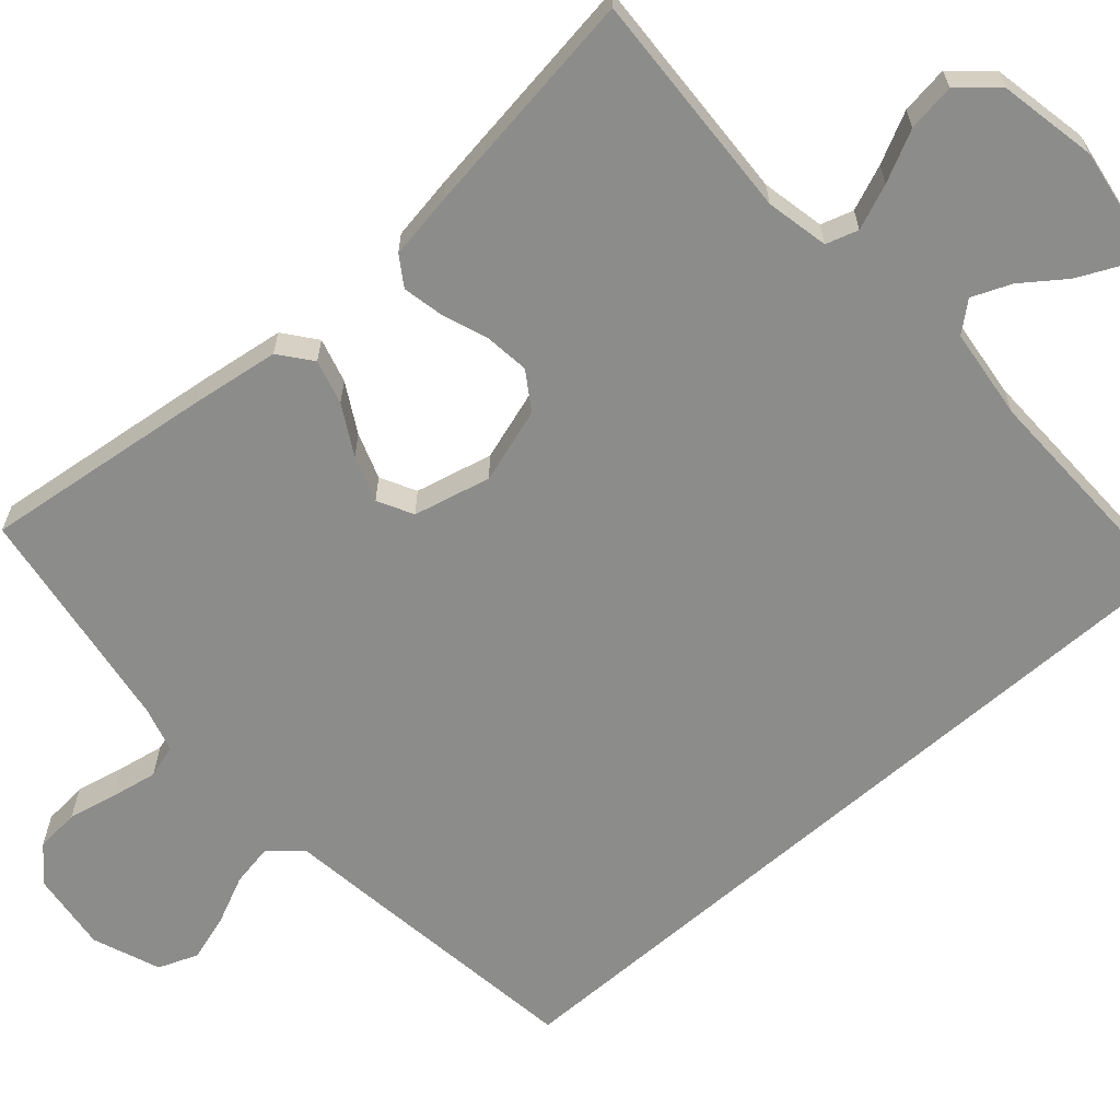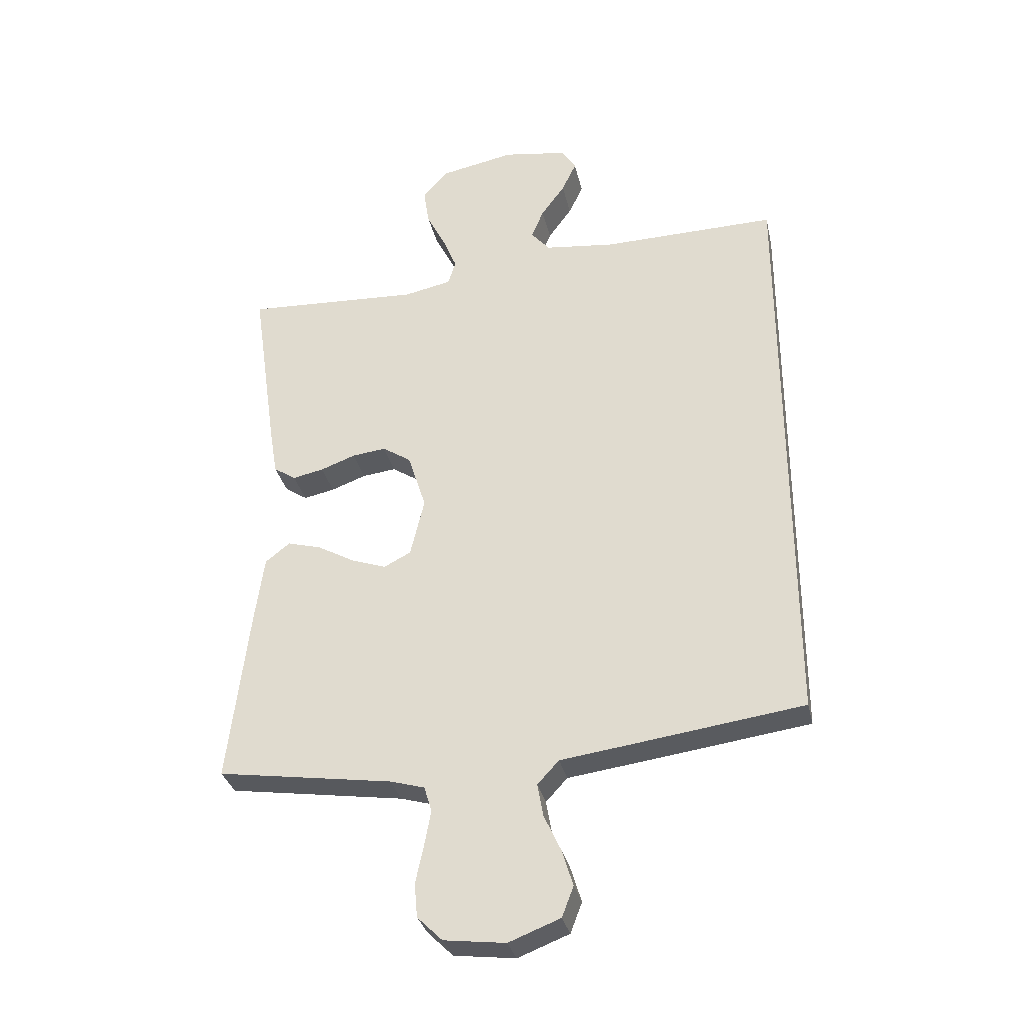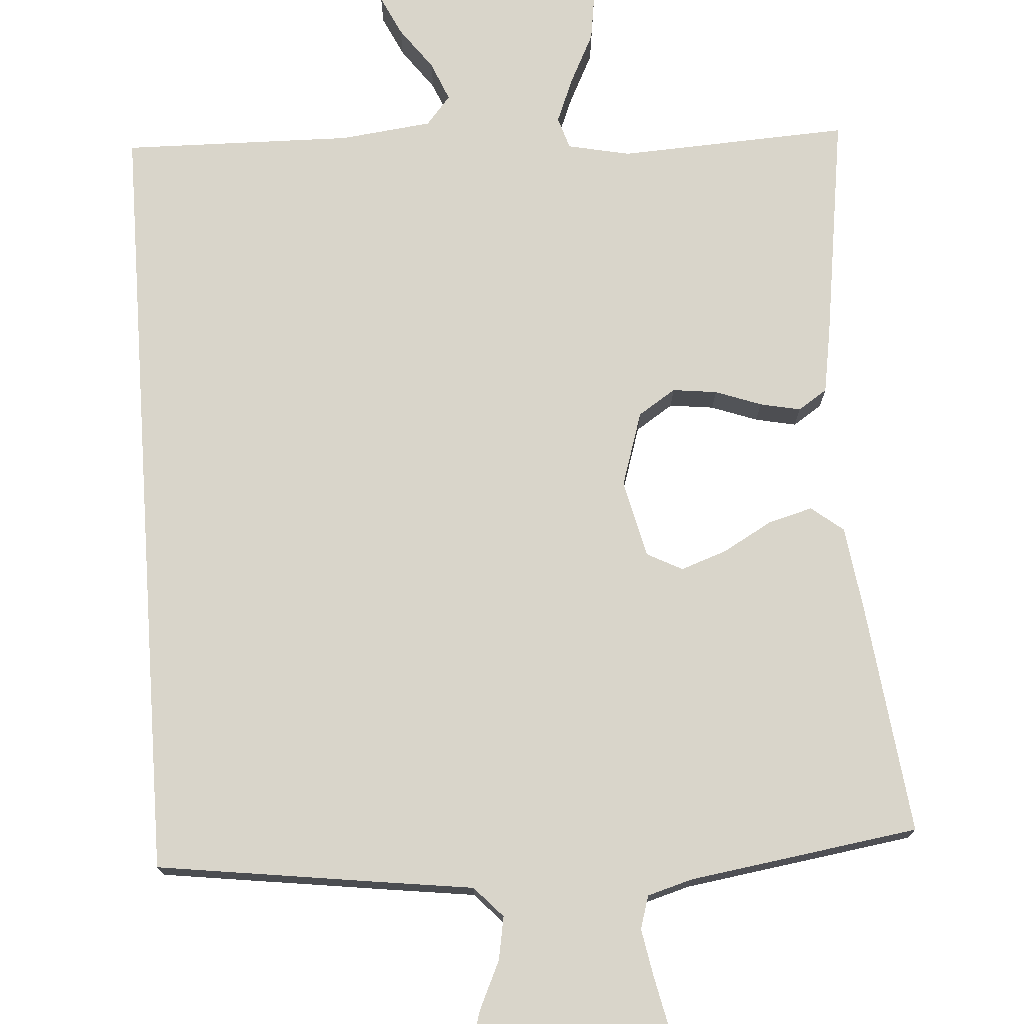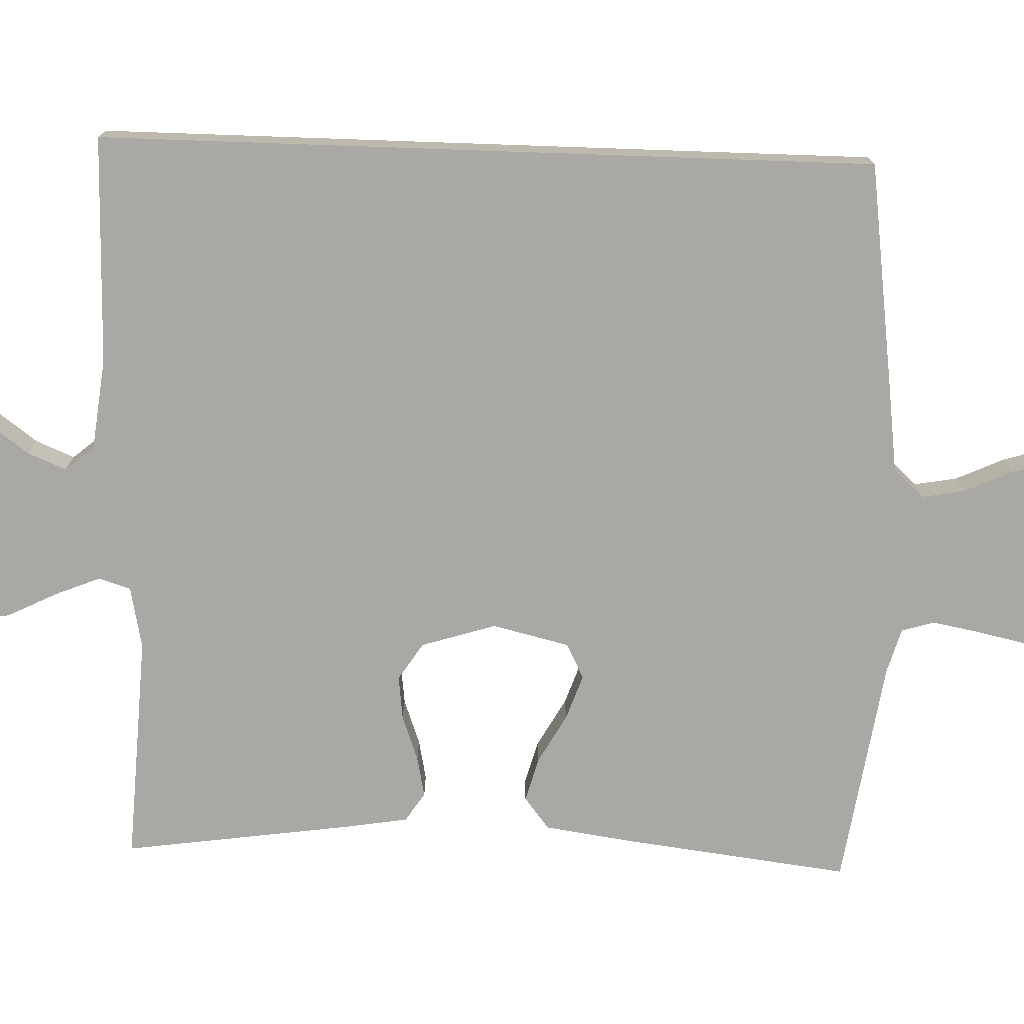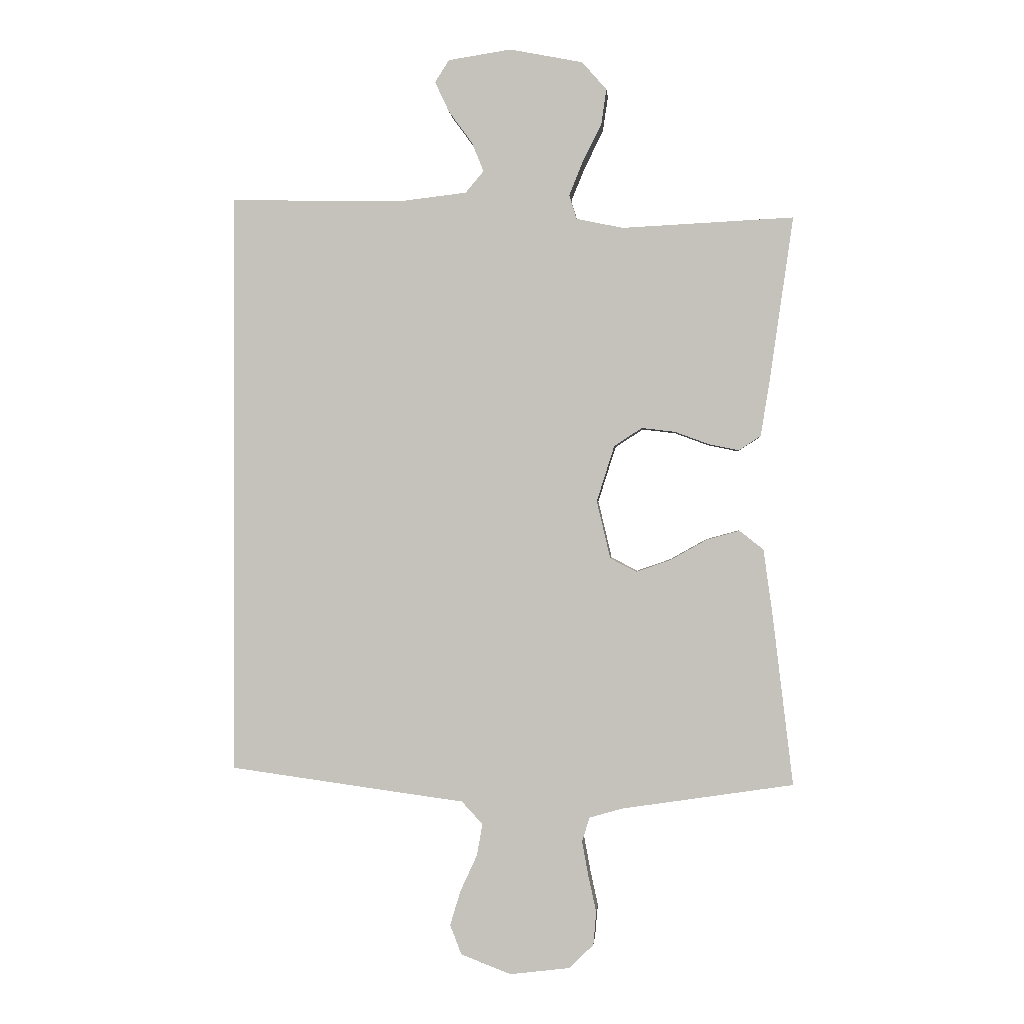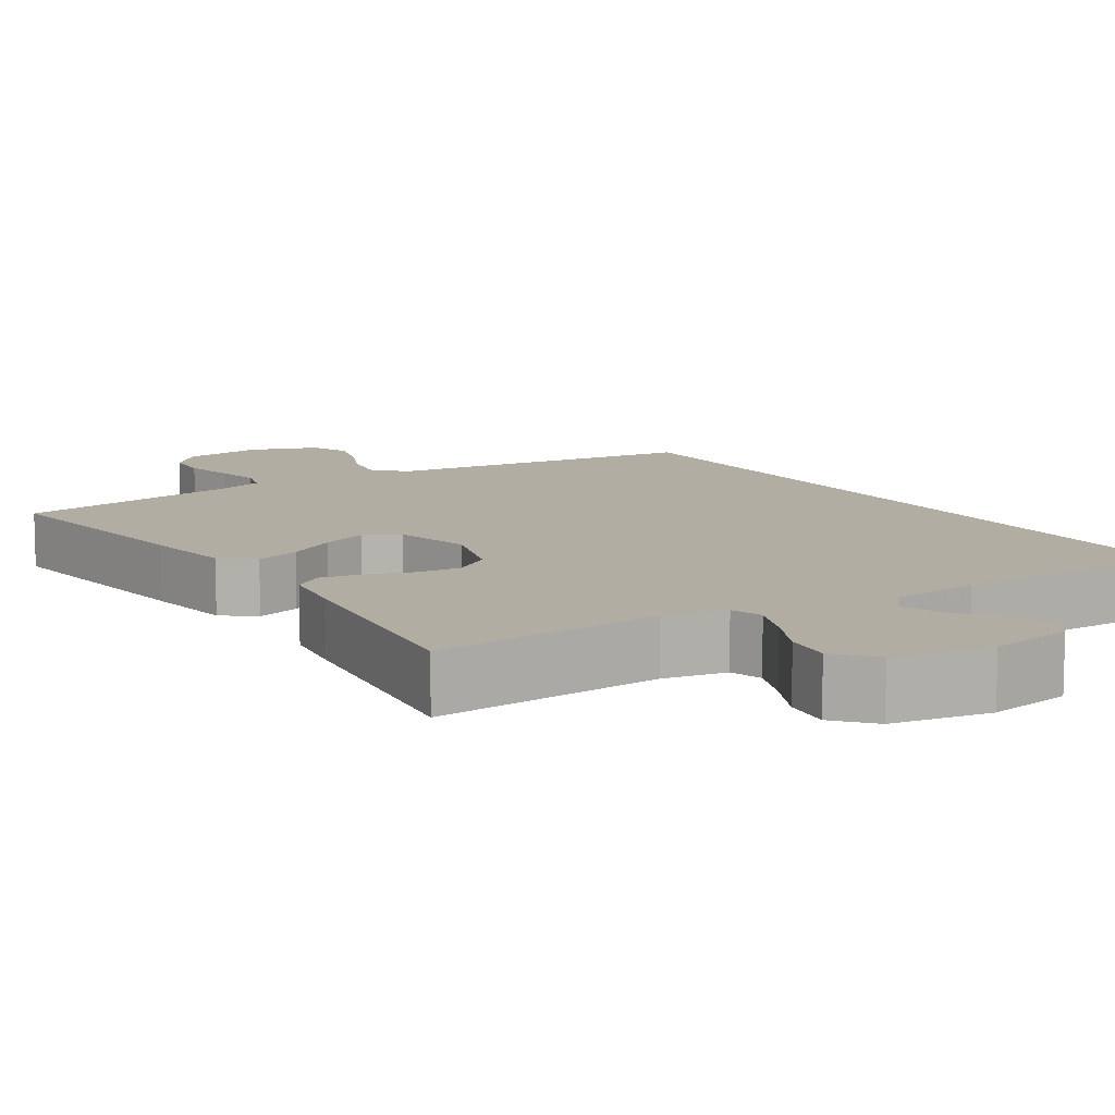
<metadata>
{"format":"obj","ext":"obj","renderer":"f3d","projection":"perspective","resolution":1024,"background":"white","views":[{"elev":-64.1,"azim":-48.7,"up":"+Y"},{"elev":-32.4,"azim":12.6,"up":"+Z"},{"elev":74.4,"azim":176.0,"up":"+Y"},{"elev":-75.1,"azim":88.0,"up":"+Y"},{"elev":0.1,"azim":-175.2,"up":"+Z"},{"elev":10.6,"azim":-33.5,"up":"+Y"}]}
</metadata>
<code>
v 0.5 0.07 -0.48
v 0.2 0.07 -0.521
v 0.087 0.07 -0.536
v 0.05 0.07 -0.576
v 0.06 0.07 -0.632
v 0.089 0.07 -0.695
v 0.108 0.07 -0.757
v 0.088 0.07 -0.809
v 0 0.07 -0.843
v -0.105 0.07 -0.83
v -0.148 0.07 -0.788
v -0.153 0.07 -0.73
v -0.139 0.07 -0.665
v -0.128 0.07 -0.605
v -0.141 0.07 -0.562
v -0.2 0.07 -0.545
v -0.5 0.07 -0.5
v -0.464 0.07 -0.2
v -0.448 0.07 -0.085
v -0.406 0.07 -0.052
v -0.348 0.07 -0.068
v -0.284 0.07 -0.104
v -0.224 0.07 -0.125
v -0.178 0.07 -0.101
v -0.154 0.07 0
v -0.185 0.07 0.098
v -0.234 0.07 0.13
v -0.292 0.07 0.123
v -0.352 0.07 0.101
v -0.405 0.07 0.09
v -0.443 0.07 0.115
v -0.457 0.07 0.2
v -0.5 0.07 0.5
v -0.2 0.07 0.485
v -0.118 0.07 0.502
v -0.105 0.07 0.544
v -0.129 0.07 0.603
v -0.162 0.07 0.669
v -0.171 0.07 0.731
v -0.128 0.07 0.78
v 0 0.07 0.805
v 0.11 0.07 0.788
v 0.135 0.07 0.749
v 0.11 0.07 0.696
v 0.069 0.07 0.64
v 0.048 0.07 0.589
v 0.08 0.07 0.551
v 0.2 0.07 0.537
v 0.5 0.07 0.543
v 0.5 0 -0.48
v 0.2 0 -0.521
v 0.087 0 -0.536
v 0.05 0 -0.576
v 0.06 0 -0.632
v 0.089 0 -0.695
v 0.108 0 -0.757
v 0.088 0 -0.809
v 0 0 -0.843
v -0.105 0 -0.83
v -0.148 0 -0.788
v -0.153 0 -0.73
v -0.139 0 -0.665
v -0.128 0 -0.605
v -0.141 0 -0.562
v -0.2 0 -0.545
v -0.5 0 -0.5
v -0.464 0 -0.2
v -0.448 0 -0.085
v -0.406 0 -0.052
v -0.348 0 -0.068
v -0.284 0 -0.104
v -0.224 0 -0.125
v -0.178 0 -0.101
v -0.154 0 0
v -0.185 0 0.098
v -0.234 0 0.13
v -0.292 0 0.123
v -0.352 0 0.101
v -0.405 0 0.09
v -0.443 0 0.115
v -0.457 0 0.2
v -0.5 0 0.5
v -0.2 0 0.485
v -0.118 0 0.502
v -0.105 0 0.544
v -0.129 0 0.603
v -0.162 0 0.669
v -0.171 0 0.731
v -0.128 0 0.78
v 0 0 0.805
v 0.11 0 0.788
v 0.135 0 0.749
v 0.11 0 0.696
v 0.069 0 0.64
v 0.048 0 0.589
v 0.08 0 0.551
v 0.2 0 0.537
v 0.5 0 0.543
f 48 49 1 2
f 47 48 2 3
f 46 47 3 4
f 42 43 44 45
f 42 45 46
f 41 42 46
f 40 41 46 4
f 37 38 39 40
f 36 37 40
f 31 32 33 34
f 31 34 35
f 28 29 30 31
f 27 28 31 35
f 26 27 35
f 25 26 35 36
f 19 20 21 22
f 19 22 23
f 16 17 18 19
f 15 16 19 23
f 14 15 23 24
f 10 11 12 13
f 10 13 14
f 5 6 7 8
f 4 5 8 9
f 36 40 4
f 25 36 4 9
f 14 24 25
f 9 10 14 25
f 51 50 98 97
f 52 51 97 96
f 53 52 96 95
f 94 93 92 91
f 95 94 91
f 95 91 90
f 53 95 90 89
f 89 88 87 86
f 89 86 85
f 83 82 81 80
f 84 83 80
f 80 79 78 77
f 84 80 77 76
f 84 76 75
f 85 84 75 74
f 71 70 69 68
f 72 71 68
f 68 67 66 65
f 72 68 65 64
f 73 72 64 63
f 62 61 60 59
f 63 62 59
f 57 56 55 54
f 58 57 54 53
f 53 89 85
f 58 53 85 74
f 74 73 63
f 74 63 59 58
f 1 50 51 2
f 2 51 52 3
f 3 52 53 4
f 4 53 54 5
f 5 54 55 6
f 6 55 56 7
f 7 56 57 8
f 8 57 58 9
f 9 58 59 10
f 10 59 60 11
f 11 60 61 12
f 12 61 62 13
f 13 62 63 14
f 14 63 64 15
f 15 64 65 16
f 16 65 66 17
f 17 66 67 18
f 18 67 68 19
f 19 68 69 20
f 20 69 70 21
f 21 70 71 22
f 22 71 72 23
f 23 72 73 24
f 24 73 74 25
f 25 74 75 26
f 26 75 76 27
f 27 76 77 28
f 28 77 78 29
f 29 78 79 30
f 30 79 80 31
f 31 80 81 32
f 32 81 82 33
f 33 82 83 34
f 34 83 84 35
f 35 84 85 36
f 36 85 86 37
f 37 86 87 38
f 38 87 88 39
f 39 88 89 40
f 40 89 90 41
f 41 90 91 42
f 42 91 92 43
f 43 92 93 44
f 44 93 94 45
f 45 94 95 46
f 46 95 96 47
f 47 96 97 48
f 48 97 98 49
f 49 98 50 1

</code>
